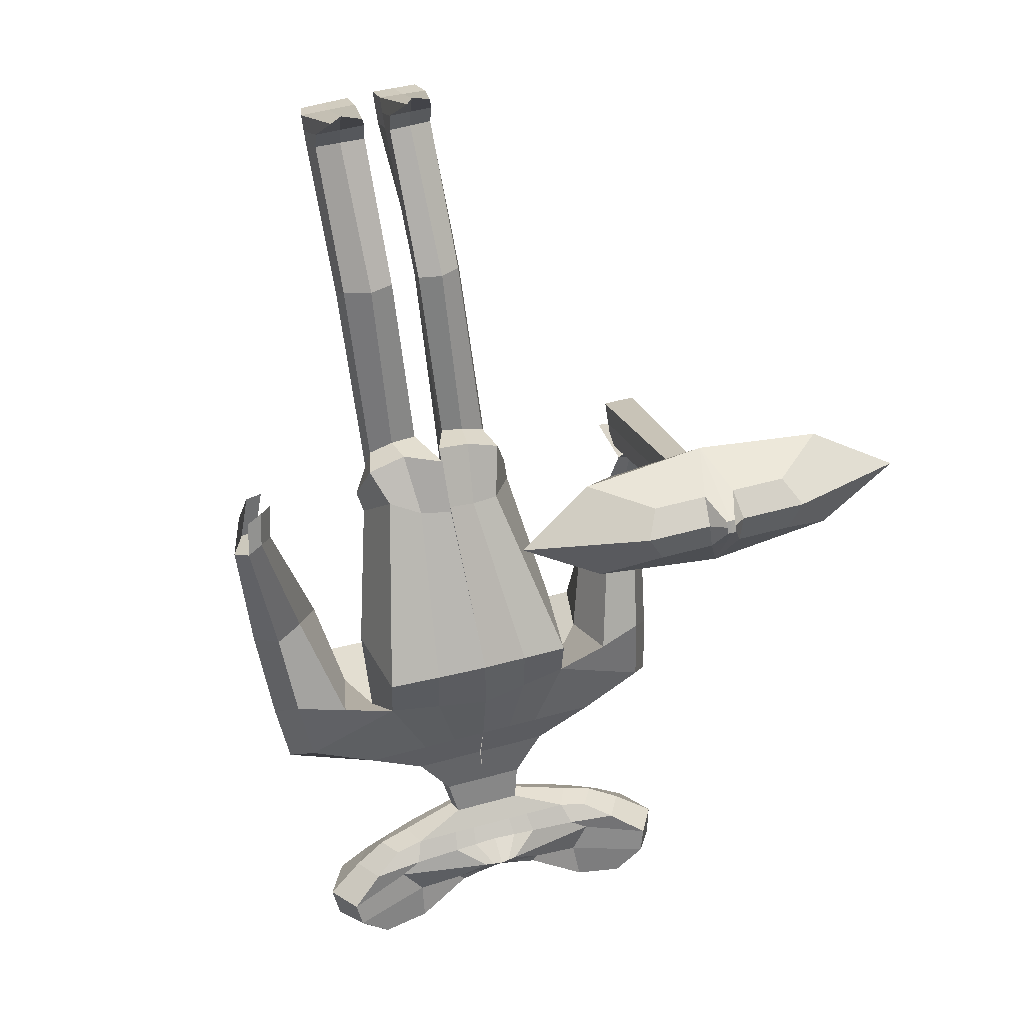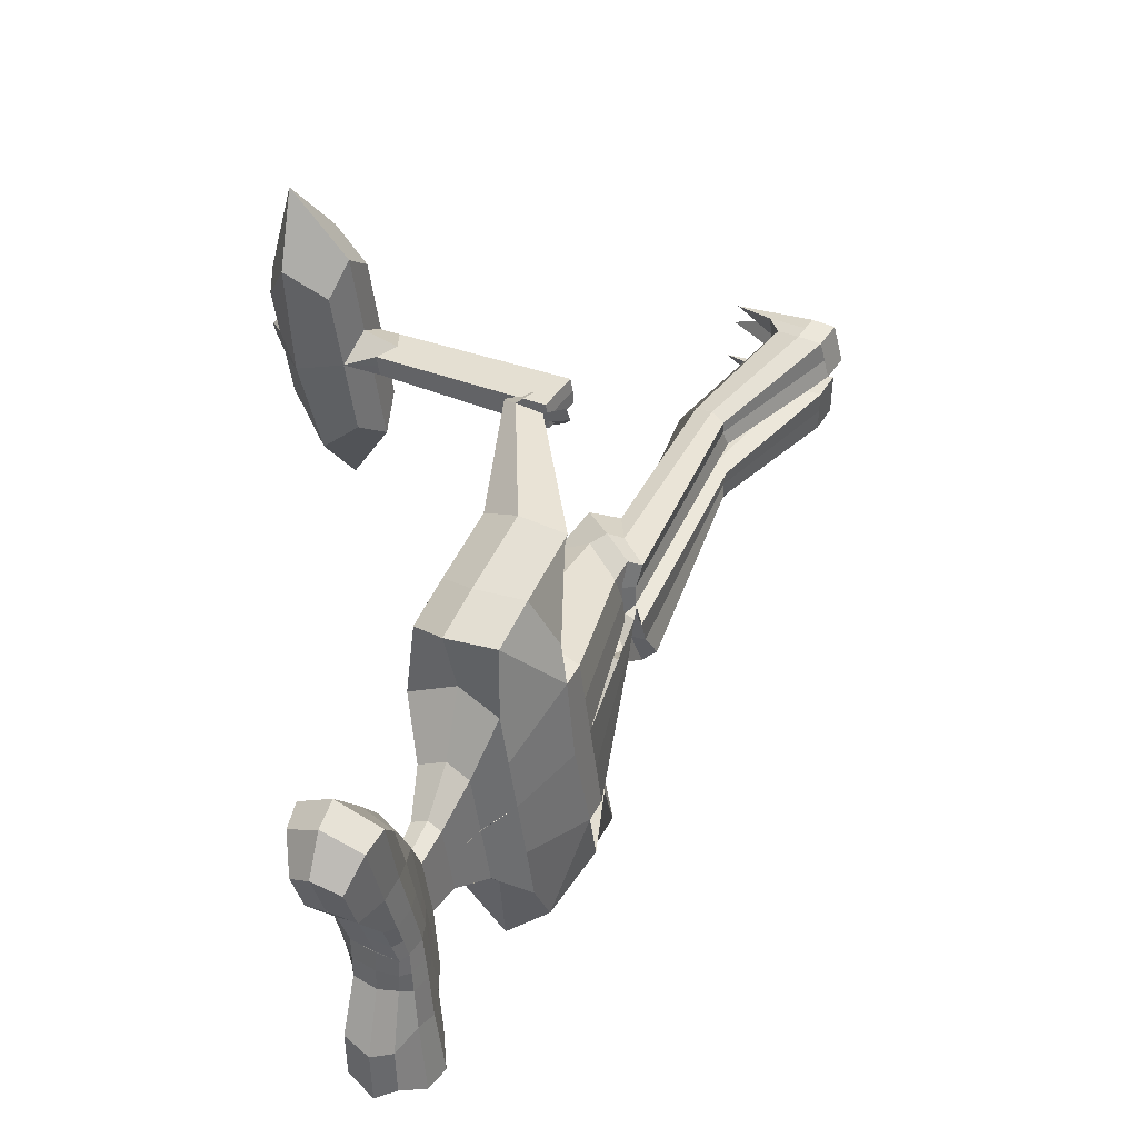
<metadata>
{"format":"obj","ext":"obj","renderer":"f3d","projection":"perspective","resolution":1024,"background":"white","views":[{"elev":51.2,"azim":163.3,"up":"+Z"},{"elev":-46.9,"azim":-83.3,"up":"+Z"}]}
</metadata>
<code>
o Cube
v -7.837 -3.237 -0.9029
v -6.896 -3.237 -0.9025
v -7.731 2.2 2.398
v -7.005 2.201 2.398
v -7.837 -3.998 0.2527
v -6.896 -3.998 0.2531
v -7.732 1.496 3.468
v -7.005 1.496 3.468
v -7.369 3.322 2.606
v -7.369 2.21 4.296
v -7.369 4.857 2.644
v -7.369 2.915 5.594
v -7.803 5.434 4.152
v -6.936 5.434 4.152
v -7.803 4.593 5.429
v -6.937 4.593 5.429
v -7.495 5.79 5.04
v -7.245 5.79 5.04
v -7.495 5.588 5.347
v -7.245 5.588 5.347
v -6.93 1.523 2.739
v -6.896 -3.617 -0.3247
v -7.837 -3.618 -0.3251
v -7.806 1.523 2.739
v -6.595 2.563 3.33
v -8.143 2.563 3.33
v -6.847 5.356 4.995
v -7.893 5.355 4.994
v -7.245 5.689 5.193
v -7.495 5.689 5.193
v -7.366 -3.257 -0.9182
v -7.368 2.198 2.394
v -7.366 -4.021 0.2422
v -7.368 1.491 3.468
v -7.37 5.446 4.155
v -7.37 4.601 5.438
v -7.37 5.804 5.046
v -7.37 5.6 5.355
v -7.37 5.702 5.201
v -7.366 -3.639 -0.338
v -9.957 3.32 2.606
v -4.781 3.322 2.608
v -9.957 2.21 4.294
v -4.781 2.211 4.296
v -10.92 4.645 2.958
v -3.818 4.648 2.961
v -10.92 3.12 5.274
v -3.818 3.123 5.277
v -9.328 5.433 4.152
v -5.411 5.435 4.153
v -9.328 4.592 5.429
v -5.411 4.594 5.43
v -3.871 2.564 3.331
v -10.87 2.561 3.329
v -1.587 4.077 4.233
v -13.15 4.072 4.229
v -5.007 5.356 4.995
v -9.732 5.355 4.994
v -4.501 2.331 -14.1
v -4.501 1.126 -14.7
v -5.391 3.811 -16.77
v -5.391 2.311 -17.53
v -6.394 3.571 -14.94
v -6.394 1.109 -16.18
v -6.265 3.803 -15.8
v -6.265 1.601 -16.91
v -5.378 2.887 -14.46
v -5.378 1.07 -15.37
v -3.637 0.9363 -14.5
v -3.637 2.28 -13.82
v -3.949 2.19 -17.28
v -3.949 3.69 -16.53
v -4.086 1.117 -15.9
v -4.45 2.818 -14.9
v -3.862 1.519 -16.49
v -3.862 3.137 -15.6
v -3.862 2.812 -14.3
v -3.862 0.9952 -15.22
v -2.315 0.9363 -14.5
v -2.315 2.28 -13.82
v -2.315 1.84 -16.34
v -2.315 3.184 -15.66
v -2.54 1.042 -15.75
v -1.534 3.486 -14.53
v -2.427 1.426 -16.3
v -2.427 3.163 -15.43
v -2.427 2.775 -14.23
v -2.427 0.9579 -15.14
v -4.926 1.649 -14.29
v -5.919 3.131 -17.36
v -1.014 2.315 -15.93
v -7.037 2.416 -15.54
v -6.894 2.765 -16.45
v -5.904 1.918 -14.86
v -4.31 2.996 -17.08
v -3.963 1.513 -14.02
v -2.488 2.522 -16.07
v -0.9898 0.358 -12.8
v -0.9898 1.267 -12.35
v -2.258 0.358 -12.8
v -2.258 1.267 -12.35
v -1.624 0.358 -12.8
v -1.624 1.267 -12.35
v -2.415 0.7482 -12.48
v -1.519 1.695 -13.36
v -0.9799 0.9221 -13.75
v -2.058 1.695 -13.36
v -2.191 1.254 -13.48
v -2.058 0.9221 -13.75
v -1.519 0.9221 -13.75
v -0.9799 1.695 -13.36
v -1.007 -0.5594 -11.76
v -1.007 0.9921 -10.98
v -3.172 -0.5594 -11.76
v -3.172 0.9921 -10.98
v -2.09 -0.5594 -11.76
v -2.09 0.9921 -10.98
v -3.439 0.1068 -11.21
v -1.175 1.122 -7.716
v -1.175 -3.349 -9.244
v -1.085 -1.636 -11.05
v -1.085 1.08 -9.685
v -4.876 -1.636 -11.05
v -4.876 1.08 -9.685
v -2.98 -1.636 -11.05
v -2.98 1.08 -9.685
v -5.342 -0.4701 -10.08
v -6.823 -1.872 -10.27
v -6.823 0.6167 -9.024
v -3.999 -3.446 -9.047
v -3.999 0.7847 -7.388
v -7.519 -0.3779 -10.32
v -4.369 -0.9135 -9.228
v -1.137 -4.944 -3.651
v -1.137 -2.717 -1.648
v -1.17 -3.796 -2.057
v -2.791 -4.803 -3.558
v -2.791 -2.963 -1.947
v -3.503 -4.092 -2.551
v -1.234 0.9637 -5.924
v -3.999 0.9637 -5.924
v -1.175 -3.817 -8.325
v -3.999 -3.817 -8.325
v -4.369 -2.013 -6.788
v -7.048 -2.685 -8.619
v -7.048 -0.1957 -7.369
v -5.569 -3.464 -9.01
v -5.569 0.5833 -6.978
v -7.744 -1.19 -8.665
v -5.161 -1.439 -8.159
v -6.426 -3.666 -5.777
v -7.26 -3.85 -6.196
v -6.426 -1.802 -4.841
v -7.26 -1.361 -4.946
v -7.955 -2.485 -5.979
v -5.757 -2.733 -5.473
v -7.291 -3.036 -0.9888
v -7.764 -3.149 -1.211
v -7.291 -2.345 -0.3451
v -7.764 -1.948 -0.3603
v -8.158 -2.363 -1.078
v -6.912 -2.518 -0.8235
v 2.515 2.331 -14.1
v 2.515 1.126 -14.7
v 3.406 3.811 -16.77
v 3.406 2.311 -17.53
v -0.9928 0.9363 -14.5
v -0.9928 2.28 -13.82
v -0.9928 1.599 -16.34
v -0.9928 3.059 -15.41
v 4.408 3.571 -14.94
v 4.408 1.109 -16.18
v -0.9928 0.9862 -15.59
v -0.9928 3.634 -14.41
v 4.28 3.803 -15.8
v 4.28 1.601 -16.91
v -0.9928 1.334 -16.11
v -0.9928 3.23 -15.16
v -0.9928 2.737 -14.15
v 3.393 2.887 -14.46
v 3.393 1.07 -15.37
v -0.9928 0.9206 -15.06
v 1.652 0.9363 -14.5
v 1.652 2.28 -13.82
v 1.963 2.19 -17.28
v 1.963 3.69 -16.53
v 2.101 1.117 -15.9
v 2.464 2.818 -14.9
v 1.876 1.519 -16.49
v 1.876 3.137 -15.6
v 1.876 2.812 -14.3
v 1.876 0.9952 -15.22
v 0.3295 0.9363 -14.5
v 0.3295 2.28 -13.82
v 0.3295 1.84 -16.34
v 0.3295 3.184 -15.66
v 0.554 1.042 -15.75
v -0.4518 3.486 -14.53
v 0.4417 1.426 -16.3
v 0.4417 3.163 -15.43
v 0.4417 2.775 -14.23
v 0.4417 0.9579 -15.14
v 2.94 1.649 -14.29
v 3.934 3.131 -17.36
v -0.9719 2.315 -15.93
v 5.052 2.416 -15.54
v 4.908 2.765 -16.45
v 3.919 1.918 -14.86
v 2.325 2.996 -17.08
v 1.978 1.513 -14.02
v 0.5029 2.522 -16.07
v -0.9958 0.358 -12.8
v -0.9958 1.267 -12.35
v 0.2727 0.358 -12.8
v 0.2727 1.267 -12.35
v -0.3616 0.358 -12.8
v -0.3616 1.267 -12.35
v 0.4289 0.7482 -12.48
v -0.4666 1.695 -13.36
v -1.006 0.9221 -13.75
v 0.07255 1.695 -13.36
v 0.2053 1.254 -13.48
v 0.07255 0.9221 -13.75
v -0.4666 0.9221 -13.75
v -1.006 1.695 -13.36
v -0.9788 -0.5594 -11.76
v -0.9788 0.9921 -10.98
v 1.187 -0.5594 -11.76
v 1.187 0.9921 -10.98
v 0.1039 -0.5594 -11.76
v 0.1039 0.9921 -10.98
v 1.453 0.1068 -11.21
v -1.175 1.122 -7.716
v -1.175 -3.351 -9.24
v -1.085 -1.636 -11.05
v -1.085 1.08 -9.685
v 2.89 -1.636 -11.05
v 2.89 1.08 -9.685
v 0.9948 -1.636 -11.05
v 0.9948 1.08 -9.685
v 3.357 -0.4701 -10.08
v 4.838 -1.872 -10.27
v 4.838 0.6167 -9.024
v 2.013 -3.446 -9.047
v 2.013 0.7847 -7.388
v 5.533 -0.3779 -10.32
v 2.384 -0.9135 -9.228
v -1.137 -5.231 -3.665
v -1.137 -2.647 -1.822
v -1.17 -4.215 -2.617
v 0.8058 -4.837 -3.568
v 0.8058 -3.151 -1.31
v 1.518 -4.078 -2.521
v -1.234 0.9637 -5.924
v 2.013 0.9815 -5.704
v -1.175 -3.817 -8.325
v 2.013 -3.817 -8.325
v 2.384 -1.968 -6.714
v 5.063 -2.685 -8.619
v 5.063 -0.1957 -7.369
v 3.583 -3.464 -9.01
v 3.583 0.5833 -6.978
v 5.758 -1.19 -8.665
v 3.176 -1.439 -8.159
v 4.44 -3.666 -5.777
v 5.274 -3.85 -6.196
v 4.44 -1.802 -4.841
v 5.274 -1.361 -4.946
v 5.97 -2.485 -5.979
v 3.772 -2.733 -5.473
v 5.306 -3.05 -0.969
v 5.778 -3.155 -1.207
v 5.306 -1.994 -0.4382
v 5.778 -1.743 -0.4979
v 6.173 -2.38 -1.084
v 4.926 -2.521 -0.7969
v -1.152 -4.899 -3.416
v -1.152 -4.019 -0.1221
v -1.192 -4.439 -1.923
v -3.159 -5.239 -3.145
v -3.159 -4.056 -0.7064
v -3.563 -4.645 -2.221
v -1.152 -5.317 -3.126
v -1.152 -3.632 -0.357
v -1.192 -4.558 -1.946
v 1.205 -5.266 -3.137
v 1.205 -4.133 -0.6835
v 1.609 -4.654 -2.232
v -1.581 -5.07 -1.911
v -1.546 -5.308 -3.446
v -2.918 -5.684 -3.116
v -1.546 -5.128 -0.5757
v -2.918 -5.045 -0.8528
v -3.077 -5.145 -1.976
v -1.578 -8.142 3.828
v -1.785 -8.575 3.653
v -2.672 -8.499 3.703
v -1.542 -7.457 4.381
v -2.914 -7.627 4.27
v -3.073 -8.142 3.828
v -1.563 -11.28 7.48
v -1.527 -12.16 7.02
v -2.899 -11.99 7.131
v -1.527 -10.42 8.152
v -2.899 -10.59 8.041
v -3.06 -11.25 7.429
v -0.6345 -5.122 -1.915
v -0.5987 -5.422 -3.349
v 0.9574 -5.769 -3.069
v -0.5987 -5.132 -0.5732
v 0.9574 -5.099 -0.8485
v 1.116 -5.191 -1.959
v -0.6477 -7.997 3.96
v -0.3861 -8.436 3.799
v 0.7185 -8.262 3.904
v -0.6119 -7.296 4.492
v 0.9442 -7.469 4.387
v 1.104 -7.997 3.96
v -0.6603 -10.99 7.647
v -0.6245 -11.88 7.214
v 0.9316 -11.7 7.32
v -0.6245 -10.1 8.292
v 0.9316 -10.28 8.187
v 1.092 -10.99 7.647
v 4.951 -3.35 0.4325
v 5.423 -3.454 0.195
v 5.818 -2.68 0.3176
v 5.135 -2.488 0.4973
v 5.607 -2.238 0.4376
v 4.756 -3.016 0.1386
v -7.054 -3.021 0.1273
v -7.527 -2.667 0.2485
v -7.921 -2.866 -0.3593
v -6.951 -3.904 -0.6766
v -7.423 -3.819 -0.6627
v -6.572 -3.653 -0.3264
v -1.569 -11.82 8.332
v -1.533 -12.69 7.872
v -2.905 -12.52 7.983
v -1.828 -9.13 10.19
v -2.592 -9.3 10.08
v -3.065 -11.79 8.281
v -0.6656 -11.5 8.516
v -0.6299 -12.39 8.083
v 0.9262 -12.21 8.188
v -0.3174 -8.758 10.29
v 0.6306 -8.932 10.18
v 1.087 -11.5 8.516
v 1.09 -11.24 8.066
v 0.929 -11.95 7.738
v -0.6271 -12.12 7.633
v -0.6629 -11.24 8.066
v -0.6271 -10.02 8.912
v 0.929 -10.03 8.908
v -2.902 -12.25 7.557
v -1.53 -12.42 7.446
v -3.063 -11.52 7.855
v -2.902 -10.36 8.787
v -1.53 -10.36 8.791
v -1.566 -11.55 7.906
v -0.3316 0.9363 -14.5
v -0.3316 2.28 -13.82
v -0.3316 1.72 -16.34
v -0.3316 3.121 -15.53
v -0.2194 1.014 -15.67
v -0.7223 3.56 -14.47
v -0.2755 1.38 -16.2
v -0.2755 3.197 -15.29
v -0.2755 2.756 -14.19
v -0.2755 0.9392 -15.1
v -0.2345 2.418 -16
v -0.6787 0.358 -12.8
v -0.6787 1.267 -12.35
v -0.7361 0.9221 -13.75
v -0.7361 1.695 -13.36
v -0.4374 -0.5594 -11.76
v -0.4374 0.9921 -10.98
v -0.04516 -1.636 -11.05
v -0.04516 1.08 -9.685
v 0.4194 -3.398 -9.143
v 0.4194 0.9533 -7.552
v -0.1657 -5.037 -3.597
v -0.1657 -2.832 -1.771
v 0.4194 -3.817 -8.325
v 0.3897 0.9718 -5.824
v 0.02659 -5.01 -3.213
v 0.02659 -4.142 -0.2824
v 0.1793 -5.468 -3.282
v 0.1793 -5.183 -0.6906
v 0.1662 -8.305 3.879
v 0.1662 -6.885 4.742
v 0.1536 -11.79 7.267
v 0.1536 -10.19 8.24
v 0.1482 -12.3 8.135
v 0.1482 -9.749 9.687
v 0.2106 -11.5 8.516
v 0.151 -10.02 8.91
v 0.151 -12.04 7.685
v -1.654 0.9363 -14.5
v -1.654 2.28 -13.82
v -1.654 1.72 -16.34
v -1.654 3.121 -15.53
v -1.766 1.014 -15.67
v -1.263 3.56 -14.47
v -1.71 1.38 -16.2
v -1.71 3.197 -15.29
v -1.71 2.756 -14.19
v -1.71 0.9392 -15.1
v -1.751 2.418 -16
v -1.307 0.358 -12.8
v -1.307 1.267 -12.35
v -1.249 0.9221 -13.75
v -1.249 1.695 -13.36
v -1.548 -0.5594 -11.76
v -1.548 0.9921 -10.98
v -2.033 -1.636 -11.05
v -2.033 1.08 -9.685
v -2.587 -3.397 -9.145
v -2.587 0.9533 -7.552
v -1.964 -4.947 -3.604
v -1.964 -2.808 -1.858
v -2.587 -3.817 -8.325
v -2.616 0.9637 -5.924
v -2.155 -4.942 -3.264
v -2.155 -4.104 -0.3164
v -2.232 -5.404 -3.319
v -2.232 -5.115 -0.7006
v -2.228 -8.447 3.737
v -2.228 -7.054 4.643
v -2.213 -12.07 7.075
v -2.213 -10.5 8.097
v -2.219 -12.61 7.928
v -2.219 -10.1 9.557
v -2.317 -11.8 8.307
v -2.216 -10.36 8.789
v -2.216 -12.34 7.501
f 40 22 6 33
f 31 2 22 40
f 1 31 40 23
f 23 40 33 5
f 96 70 59 89
f 95 90 61 72
f 76 72 61 65
f 93 90 62 66
f 78 69 60 68
f 75 73 64 66
f 94 92 64 68
f 77 74 63 67
f 71 75 66 62
f 92 93 66 64
f 74 76 65 63
f 70 77 67 59
f 89 94 68 60
f 73 78 68 64
f 83 88 78 73
f 80 87 77 70
f 84 86 76 74
f 81 85 75 71
f 87 84 74 77
f 85 83 73 75
f 88 79 69 78
f 86 82 72 76
f 97 95 72 82
f 105 107 101 103
f 413 105 103 411
f 409 97 82 402
f 406 402 82 86
f 408 399 79 88
f 405 403 83 85
f 407 404 84 87
f 401 405 85 81
f 404 406 86 84
f 400 407 87 80
f 403 408 88 83
f 401 81 97 409
f 107 108 104 101
f 81 71 95 97
f 59 67 94 89
f 63 65 93 92
f 67 63 92 94
f 109 110 102 100
f 65 61 90 93
f 71 62 90 95
f 69 96 89 60
f 100 102 116 114
f 410 98 112 414
f 104 100 114 118
f 108 109 100 104
f 412 106 98 410
f 399 167 106 412
f 96 69 109 108
f 69 79 110 109
f 70 96 108 107
f 400 80 105 413
f 80 70 107 105
f 414 112 121 416
f 118 114 123 127
f 117 115 124 126
f 115 118 127 124
f 411 103 117 415
f 101 104 118 115
f 103 101 115 117
f 416 121 120 418
f 127 123 128 132
f 126 124 129 131
f 124 127 132 129
f 417 126 131 419
f 114 116 125 123
f 415 117 126 417
f 129 132 149 146
f 423 141 138 421
f 132 128 145 149
f 123 125 130 128
f 250 248 283 285
f 420 134 277 424
f 144 143 137 139
f 422 142 134 420
f 141 144 139 138
f 131 133 144 141
f 418 120 142 422
f 133 130 143 144
f 419 131 141 423
f 145 147 151 152
f 149 145 152 155
f 128 130 147 145
f 130 133 150 147
f 133 131 148 150
f 131 129 146 148
f 154 155 161 160
f 153 154 160 159
f 150 148 153 156
f 147 150 156 151
f 148 146 154 153
f 146 149 155 154
f 162 159 160 161
f 157 162 161 158
f 155 152 158 161
f 152 151 157 158
f 156 153 159 162
f 151 156 162 157
f 210 203 163 184
f 209 186 165 204
f 190 175 165 186
f 207 176 166 204
f 192 181 164 183
f 189 176 172 187
f 208 181 172 206
f 191 180 171 188
f 185 166 176 189
f 206 172 176 207
f 188 171 175 190
f 184 163 180 191
f 203 164 181 208
f 187 172 181 192
f 197 187 192 202
f 194 184 191 201
f 198 188 190 200
f 195 185 189 199
f 201 191 188 198
f 199 189 187 197
f 202 192 183 193
f 200 190 186 196
f 211 196 186 209
f 219 217 215 221
f 375 373 217 219
f 371 364 196 211
f 368 200 196 364
f 370 202 193 361
f 367 199 197 365
f 369 201 198 366
f 363 195 199 367
f 366 198 200 368
f 362 194 201 369
f 365 197 202 370
f 363 371 211 195
f 221 215 218 222
f 195 211 209 185
f 163 203 208 180
f 171 206 207 175
f 180 208 206 171
f 223 214 216 224
f 175 207 204 165
f 185 209 204 166
f 183 164 203 210
f 214 228 230 216
f 372 376 226 212
f 218 232 228 214
f 222 218 214 223
f 374 372 212 220
f 361 374 220 167
f 210 222 223 183
f 183 223 224 193
f 184 221 222 210
f 362 375 219 194
f 194 219 221 184
f 376 378 235 226
f 232 241 237 228
f 231 240 238 229
f 229 238 241 232
f 373 377 231 217
f 215 229 232 218
f 217 231 229 215
f 378 380 234 235
f 241 246 242 237
f 240 245 243 238
f 238 243 246 241
f 379 381 245 240
f 228 237 239 230
f 377 379 240 231
f 243 260 263 246
f 385 383 252 255
f 246 263 259 242
f 237 242 244 239
f 136 135 278 279
f 251 253 288 286
f 258 253 251 257
f 384 382 248 256
f 255 252 253 258
f 245 255 258 247
f 380 384 256 234
f 247 258 257 244
f 381 385 255 245
f 259 266 265 261
f 263 269 266 259
f 242 259 261 244
f 244 261 264 247
f 247 264 262 245
f 245 262 260 243
f 268 274 275 269
f 267 273 274 268
f 264 270 267 262
f 261 265 270 264
f 262 267 268 260
f 260 268 269 263
f 274 273 276 271 272 275
f 269 275 272 266
f 266 272 271 265
f 270 276 273 267
f 265 271 276 270
f 424 277 290 426
f 282 280 291 294
f 286 288 312 309
f 288 287 311 312
f 249 250 285 284
f 138 139 282 281
f 421 138 281 425
f 382 251 286 386
f 253 252 287 288
f 139 137 280 282
f 383 249 284 387
f 134 136 279 277
f 289 292 298 295
f 426 290 296 428
f 279 278 292 289
f 425 281 293 427
f 277 279 289 290
f 281 282 294 293
f 299 300 306 305
f 296 295 301 302
f 427 293 299 429
f 290 289 295 296
f 293 294 300 299
f 294 291 297 300
f 352 351 344 343
f 358 357 342 341
f 300 297 303 306
f 428 296 302 430
f 295 298 304 301
f 429 299 305 431
f 309 312 318 315
f 312 311 317 318
f 386 286 309 388
f 284 285 307 310
f 387 284 310 389
f 285 283 308 307
f 391 316 322 393
f 316 313 319 322
f 388 309 315 390
f 310 307 313 316
f 389 310 316 391
f 307 308 314 313
f 350 349 348 345
f 436 356 338 432
f 313 314 320 319
f 318 317 323 324
f 315 318 324 321
f 390 315 321 392
f 272 275 327 326
f 271 272 326 325
f 273 276 330 328
f 273 274 329 328
f 161 160 332 333
f 160 159 331 332
f 157 162 336 334
f 158 157 334 335
f 434 433 341 342
f 432 434 342 339
f 396 348 347 395
f 394 345 348 396
f 435 358 341 433
f 353 352 343 346
f 357 355 339 342
f 398 350 345 394
f 356 360 337 338
f 349 354 347 348
f 397 353 346 395
f 360 359 340 337
f 393 322 353 397
f 324 323 354 349
f 392 321 350 398
f 322 319 352 353
f 321 324 349 350
f 319 320 351 352
f 301 304 359 360
f 302 301 360 356
f 306 303 355 357
f 431 305 358 435
f 430 302 356 436
f 305 306 357 358
f 320 392 398 351
f 323 393 397 354
f 354 397 395 347
f 351 398 394 344
f 344 394 396 343
f 343 396 395 346
f 314 390 392 320
f 311 389 391 317
f 308 388 390 314
f 317 391 393 323
f 287 387 389 311
f 283 386 388 308
f 252 383 387 287
f 248 382 386 283
f 233 254 385 381
f 244 257 384 380
f 257 251 382 384
f 254 249 383 385
f 227 236 379 377
f 236 233 381 379
f 239 244 380 378
f 213 227 377 373
f 230 239 378 376
f 168 225 375 362
f 193 224 374 361
f 224 216 372 374
f 216 230 376 372
f 169 205 371 363
f 173 365 370 182
f 168 362 369 179
f 174 366 368 178
f 169 363 367 177
f 179 369 366 174
f 177 367 365 173
f 182 370 361 167
f 178 368 364 170
f 205 170 364 371
f 225 213 373 375
f 303 430 436 355
f 304 431 435 359
f 359 435 433 340
f 338 337 434 432
f 337 340 433 434
f 355 436 432 339
f 298 429 431 304
f 297 428 430 303
f 292 427 429 298
f 278 425 427 292
f 291 426 428 297
f 135 421 425 278
f 280 424 426 291
f 119 419 423 140
f 130 418 422 143
f 143 422 420 137
f 137 420 424 280
f 140 423 421 135
f 113 415 417 122
f 122 417 419 119
f 125 416 418 130
f 99 411 415 113
f 116 414 416 125
f 168 400 413 111
f 79 399 412 110
f 110 412 410 102
f 102 410 414 116
f 169 401 409 91
f 173 182 408 403
f 168 179 407 400
f 174 178 406 404
f 169 177 405 401
f 179 174 404 407
f 177 173 403 405
f 182 167 399 408
f 178 170 402 406
f 91 409 402 170
f 111 413 411 99
f 21 4 9 25
f 11 9 41 45
f 24 7 10 26
f 34 8 10
f 32 3 9
f 11 14 50 46
f 10 12 47 43
f 27 14 18 29
f 11 13 35
f 28 13 49 58
f 12 16 36
f 39 30 19 38
f 35 13 17 37
f 28 15 19 30
f 36 16 20 38
f 13 28 30 17
f 37 17 30 39
f 15 28 58 51
f 16 27 29 20
f 27 16 52 57
f 9 26 54 41
f 3 24 26 9
f 14 27 57 50
f 8 21 25 10
f 18 37 39 29
f 15 36 38 19
f 14 35 37 18
f 29 39 38 20
f 12 36 15
f 11 35 14
f 4 32 9
f 7 34 10
f 54 43 47 56
f 55 46 50 57
f 53 42 46 55
f 56 47 51 58
f 45 56 58 49
f 44 53 55 48
f 48 55 57 52
f 41 54 56 45
f 16 12 48 52
f 25 9 42 53
f 12 10 44 48
f 13 11 45 49
f 26 10 43 54
f 9 11 46 42
f 12 15 51 47
f 10 25 53 44
f 31 32 4 2
f 33 6 8 34
f 22 21 8 6
f 24 23 5 7
f 3 1 23 24
f 2 4 21 22
f 5 33 34 7
f 1 3 32 31

</code>
